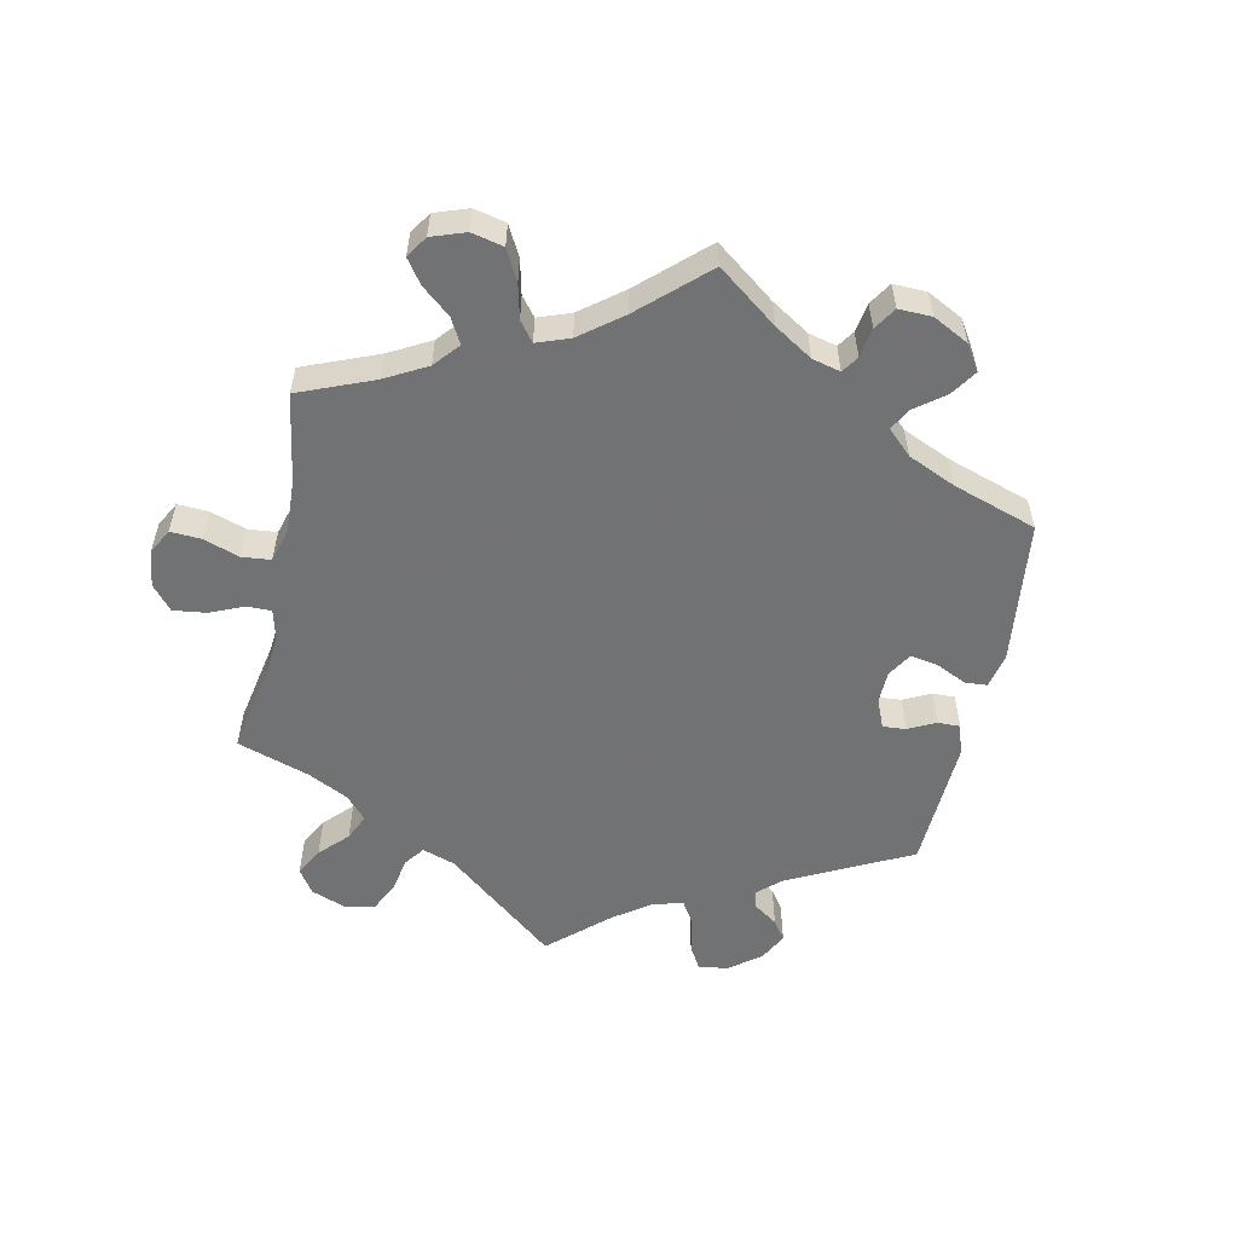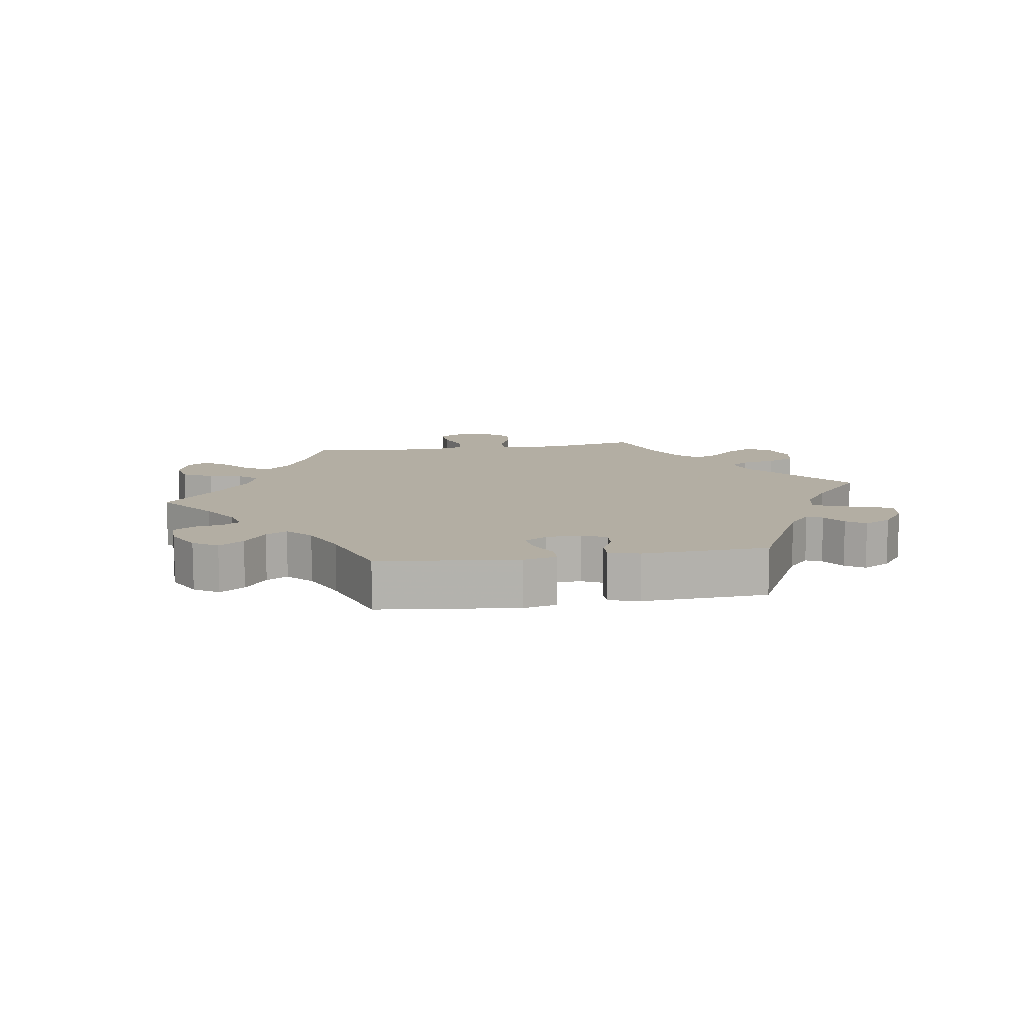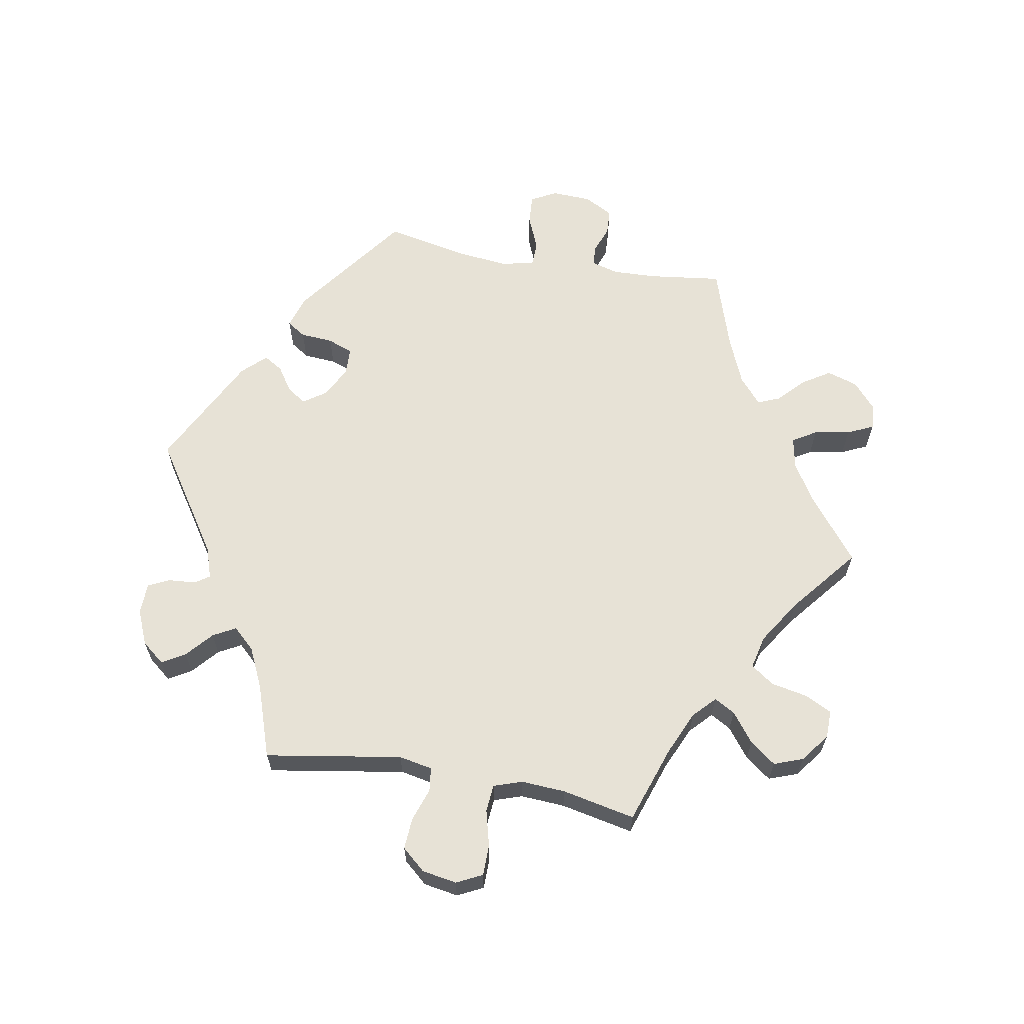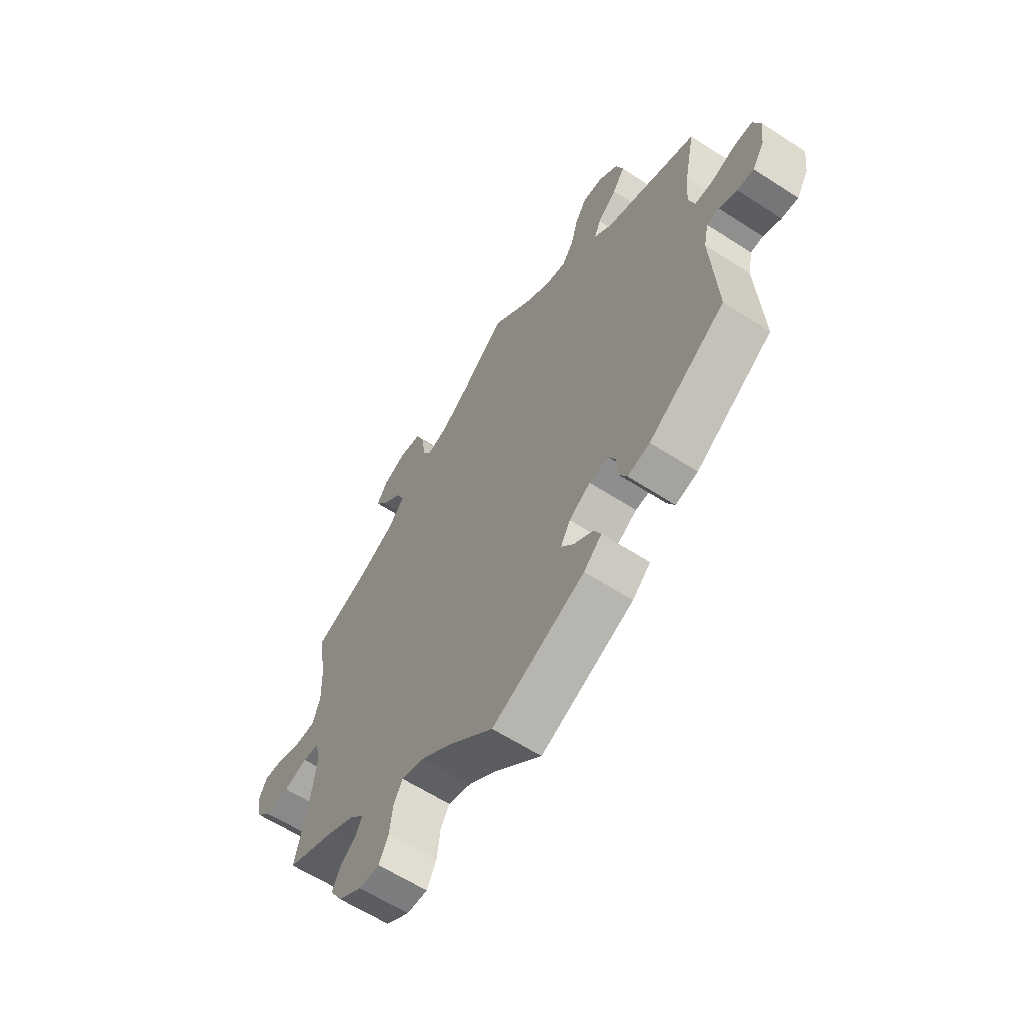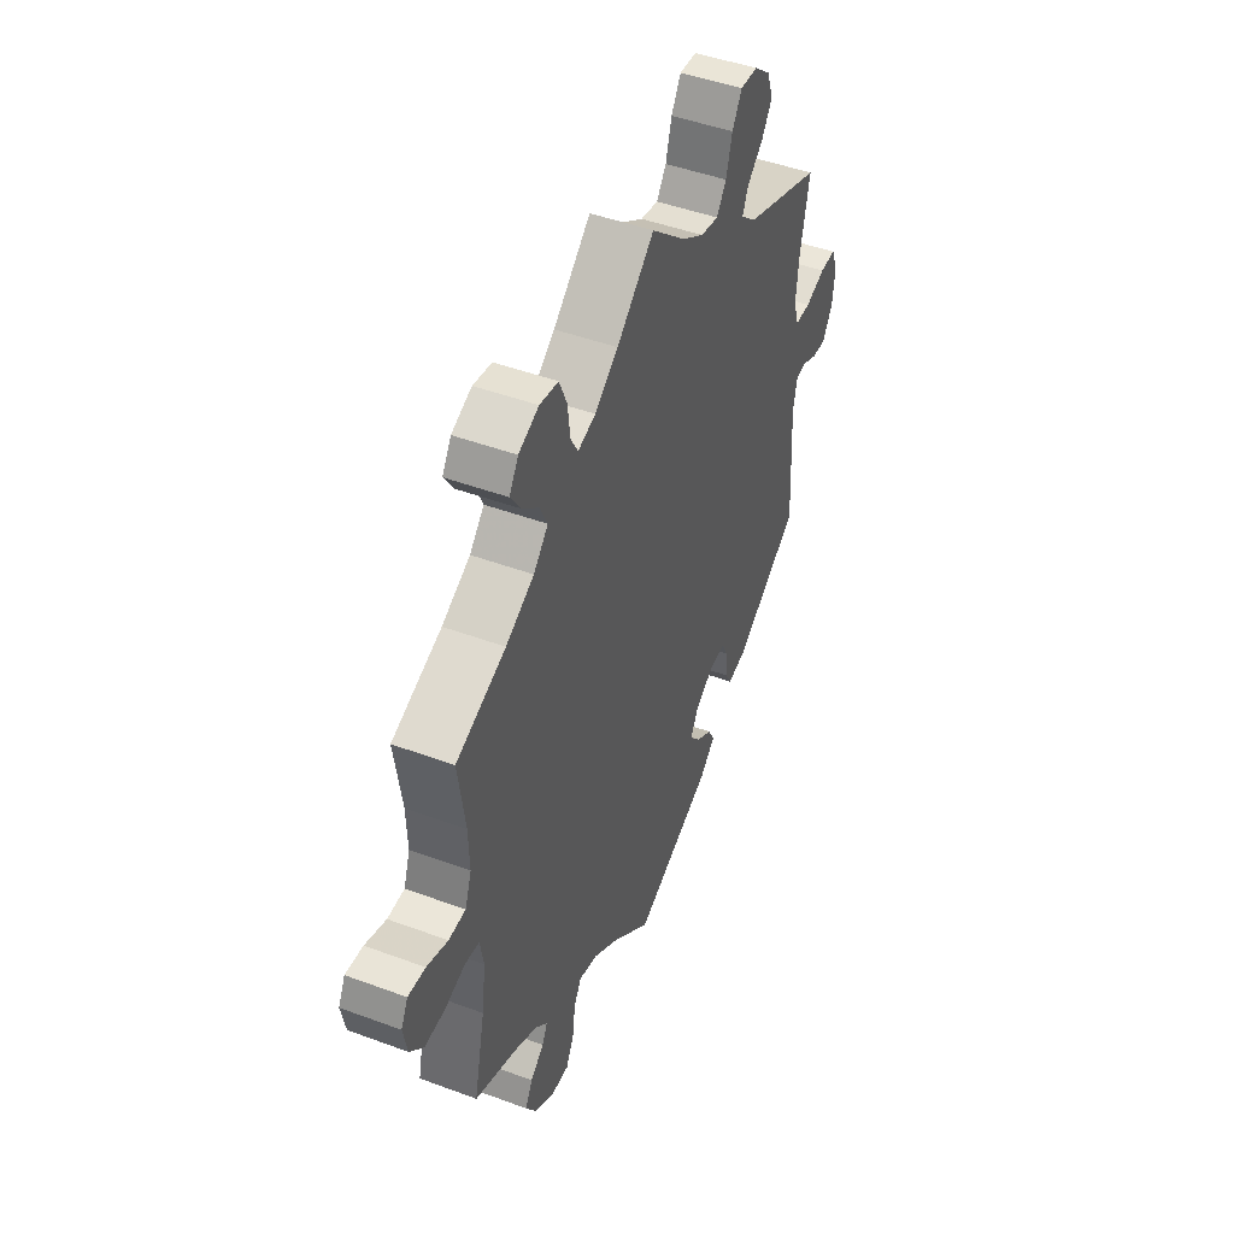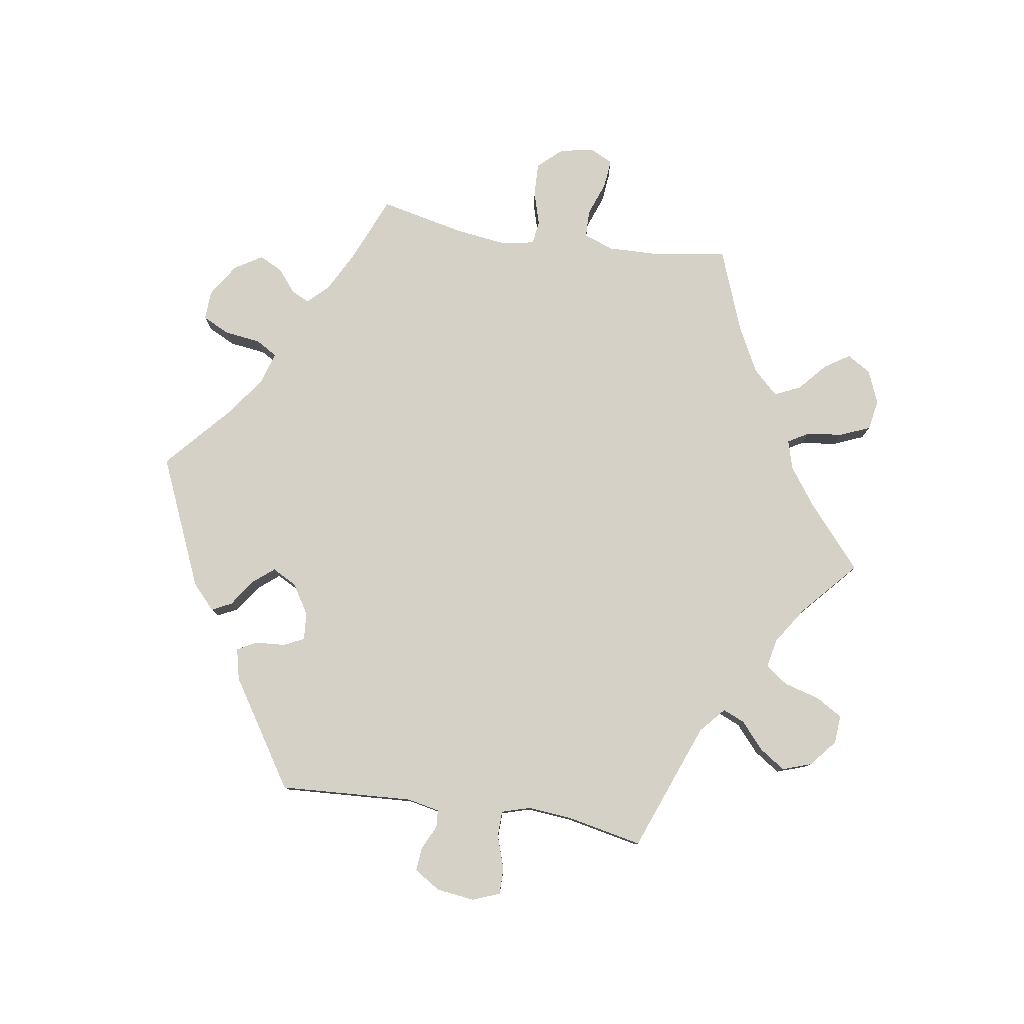
<metadata>
{"format":"obj","ext":"obj","renderer":"f3d","projection":"perspective","resolution":1024,"background":"white","views":[{"elev":-55.6,"azim":108.2,"up":"+Y"},{"elev":10.9,"azim":-159.1,"up":"+Y"},{"elev":63.3,"azim":-20.0,"up":"+Y"},{"elev":-61.3,"azim":-123.4,"up":"+Z"},{"elev":46.9,"azim":112.8,"up":"+Z"},{"elev":79.4,"azim":-81.1,"up":"+Y"}]}
</metadata>
<code>
v 0.398 0.07 -0.332
v 0.339 0.07 -0.363
v 0.309 0.07 -0.394
v 0.322 0.07 -0.421
v 0.356 0.07 -0.449
v 0.374 0.07 -0.484
v 0.348 0.07 -0.526
v 0.298 0.07 -0.558
v 0.254 0.07 -0.56
v 0.234 0.07 -0.519
v 0.227 0.07 -0.464
v 0.208 0.07 -0.432
v 0.16 0.07 -0.446
v 0.098 0.07 -0.491
v 0 0.07 -0.578
v -0.196 0.07 -0.493
v -0.234 0.07 -0.458
v -0.219 0.07 -0.428
v -0.178 0.07 -0.4
v -0.152 0.07 -0.368
v -0.172 0.07 -0.331
v -0.217 0.07 -0.303
v -0.258 0.07 -0.3
v -0.273 0.07 -0.331
v -0.276 0.07 -0.376
v -0.292 0.07 -0.405
v -0.339 0.07 -0.394
v -0.501 0.07 -0.289
v -0.489 0.07 -0.087
v -0.499 0.07 -0.038
v -0.525 0.07 -0.036
v -0.563 0.07 -0.054
v -0.598 0.07 -0.057
v -0.623 0.07 -0.017
v -0.63 0.07 0.04
v -0.614 0.07 0.081
v -0.574 0.07 0.081
v -0.524 0.07 0.064
v -0.485 0.07 0.065
v -0.472 0.07 0.108
v -0.478 0.07 0.175
v -0.501 0.07 0.289
v -0.306 0.07 0.363
v -0.267 0.07 0.397
v -0.281 0.07 0.43
v -0.321 0.07 0.465
v -0.347 0.07 0.504
v -0.332 0.07 0.548
v -0.291 0.07 0.582
v -0.248 0.07 0.585
v -0.224 0.07 0.545
v -0.209 0.07 0.491
v -0.185 0.07 0.457
v -0.141 0.07 0.466
v -0.085 0.07 0.503
v -0.001 0.07 0.578
v 0.092 0.07 0.497
v 0.15 0.07 0.455
v 0.194 0.07 0.442
v 0.212 0.07 0.473
v 0.219 0.07 0.528
v 0.238 0.07 0.573
v 0.284 0.07 0.581
v 0.334 0.07 0.56
v 0.356 0.07 0.524
v 0.331 0.07 0.486
v 0.289 0.07 0.449
v 0.271 0.07 0.41
v 0.307 0.07 0.372
v 0.377 0.07 0.336
v 0.5 0.07 0.289
v 0.483 0.07 0.171
v 0.481 0.07 0.101
v 0.497 0.07 0.055
v 0.539 0.07 0.054
v 0.591 0.07 0.073
v 0.634 0.07 0.077
v 0.651 0.07 0.043
v 0.641 0.07 -0.009
v 0.608 0.07 -0.045
v 0.557 0.07 -0.043
v 0.507 0.07 -0.028
v 0.471 0.07 -0.033
v 0.462 0.07 -0.084
v 0.472 0.07 -0.161
v 0.5 0.07 -0.289
v 0.398 0 -0.332
v 0.339 0 -0.363
v 0.309 0 -0.394
v 0.322 0 -0.421
v 0.356 0 -0.449
v 0.374 0 -0.484
v 0.348 0 -0.526
v 0.298 0 -0.558
v 0.254 0 -0.56
v 0.234 0 -0.519
v 0.227 0 -0.464
v 0.208 0 -0.432
v 0.16 0 -0.446
v 0.098 0 -0.491
v 0 0 -0.578
v -0.196 0 -0.493
v -0.234 0 -0.458
v -0.219 0 -0.428
v -0.178 0 -0.4
v -0.152 0 -0.368
v -0.172 0 -0.331
v -0.217 0 -0.303
v -0.258 0 -0.3
v -0.273 0 -0.331
v -0.276 0 -0.376
v -0.292 0 -0.405
v -0.339 0 -0.394
v -0.501 0 -0.289
v -0.489 0 -0.087
v -0.499 0 -0.038
v -0.525 0 -0.036
v -0.563 0 -0.054
v -0.598 0 -0.057
v -0.623 0 -0.017
v -0.63 0 0.04
v -0.614 0 0.081
v -0.574 0 0.081
v -0.524 0 0.064
v -0.485 0 0.065
v -0.472 0 0.108
v -0.478 0 0.175
v -0.501 0 0.289
v -0.306 0 0.363
v -0.267 0 0.397
v -0.281 0 0.43
v -0.321 0 0.465
v -0.347 0 0.504
v -0.332 0 0.548
v -0.291 0 0.582
v -0.248 0 0.585
v -0.224 0 0.545
v -0.209 0 0.491
v -0.185 0 0.457
v -0.141 0 0.466
v -0.085 0 0.503
v -0.001 0 0.578
v 0.092 0 0.497
v 0.15 0 0.455
v 0.194 0 0.442
v 0.212 0 0.473
v 0.219 0 0.528
v 0.238 0 0.573
v 0.284 0 0.581
v 0.334 0 0.56
v 0.356 0 0.524
v 0.331 0 0.486
v 0.289 0 0.449
v 0.271 0 0.41
v 0.307 0 0.372
v 0.377 0 0.336
v 0.5 0 0.289
v 0.483 0 0.171
v 0.481 0 0.101
v 0.497 0 0.055
v 0.539 0 0.054
v 0.591 0 0.073
v 0.634 0 0.077
v 0.651 0 0.043
v 0.641 0 -0.009
v 0.608 0 -0.045
v 0.557 0 -0.043
v 0.507 0 -0.028
v 0.471 0 -0.033
v 0.462 0 -0.084
v 0.472 0 -0.161
v 0.5 0 -0.289
f 85 86 1
f 84 85 1 2
f 83 84 2 3
f 79 80 81 82
f 79 82 83
f 78 79 83
f 75 76 77 78
f 74 75 78 83
f 73 74 83 3
f 70 71 72
f 69 70 72 73
f 68 69 73 3
f 64 65 66 67
f 64 67 68
f 63 64 68
f 60 61 62 63
f 59 60 63 68
f 58 59 68 3
f 55 56 57
f 54 55 57 58
f 53 54 58 3
f 49 50 51 52
f 45 46 47 48
f 45 48 49 52
f 41 42 43
f 40 41 43 44
f 39 40 44
f 35 36 37 38
f 35 38 39
f 34 35 39
f 31 32 33 34
f 30 31 34 39
f 29 30 39 44
f 27 28 29 44
f 24 25 26 27
f 23 24 27 44
f 16 17 18 19
f 14 15 16 19
f 13 14 19 20
f 12 13 20 21
f 8 9 10 11
f 8 11 12
f 7 8 12
f 4 5 6 7
f 4 7 12
f 44 45 52 53
f 22 23 44 53
f 12 21 22 53
f 3 4 12 53
f 87 172 171
f 88 87 171 170
f 89 88 170 169
f 168 167 166 165
f 169 168 165
f 169 165 164
f 164 163 162 161
f 169 164 161 160
f 89 169 160 159
f 158 157 156
f 159 158 156 155
f 89 159 155 154
f 153 152 151 150
f 154 153 150
f 154 150 149
f 149 148 147 146
f 154 149 146 145
f 89 154 145 144
f 143 142 141
f 144 143 141 140
f 89 144 140 139
f 138 137 136 135
f 134 133 132 131
f 138 135 134 131
f 129 128 127
f 130 129 127 126
f 130 126 125
f 124 123 122 121
f 125 124 121
f 125 121 120
f 120 119 118 117
f 125 120 117 116
f 130 125 116 115
f 130 115 114 113
f 113 112 111 110
f 130 113 110 109
f 105 104 103 102
f 105 102 101 100
f 106 105 100 99
f 107 106 99 98
f 97 96 95 94
f 98 97 94
f 98 94 93
f 93 92 91 90
f 98 93 90
f 139 138 131 130
f 139 130 109 108
f 139 108 107 98
f 139 98 90 89
f 1 87 88 2
f 2 88 89 3
f 3 89 90 4
f 4 90 91 5
f 5 91 92 6
f 6 92 93 7
f 7 93 94 8
f 8 94 95 9
f 9 95 96 10
f 10 96 97 11
f 11 97 98 12
f 12 98 99 13
f 13 99 100 14
f 14 100 101 15
f 15 101 102 16
f 16 102 103 17
f 17 103 104 18
f 18 104 105 19
f 19 105 106 20
f 20 106 107 21
f 21 107 108 22
f 22 108 109 23
f 23 109 110 24
f 24 110 111 25
f 25 111 112 26
f 26 112 113 27
f 27 113 114 28
f 28 114 115 29
f 29 115 116 30
f 30 116 117 31
f 31 117 118 32
f 32 118 119 33
f 33 119 120 34
f 34 120 121 35
f 35 121 122 36
f 36 122 123 37
f 37 123 124 38
f 38 124 125 39
f 39 125 126 40
f 40 126 127 41
f 41 127 128 42
f 42 128 129 43
f 43 129 130 44
f 44 130 131 45
f 45 131 132 46
f 46 132 133 47
f 47 133 134 48
f 48 134 135 49
f 49 135 136 50
f 50 136 137 51
f 51 137 138 52
f 52 138 139 53
f 53 139 140 54
f 54 140 141 55
f 55 141 142 56
f 56 142 143 57
f 57 143 144 58
f 58 144 145 59
f 59 145 146 60
f 60 146 147 61
f 61 147 148 62
f 62 148 149 63
f 63 149 150 64
f 64 150 151 65
f 65 151 152 66
f 66 152 153 67
f 67 153 154 68
f 68 154 155 69
f 69 155 156 70
f 70 156 157 71
f 71 157 158 72
f 72 158 159 73
f 73 159 160 74
f 74 160 161 75
f 75 161 162 76
f 76 162 163 77
f 77 163 164 78
f 78 164 165 79
f 79 165 166 80
f 80 166 167 81
f 81 167 168 82
f 82 168 169 83
f 83 169 170 84
f 84 170 171 85
f 85 171 172 86
f 86 172 87 1

</code>
